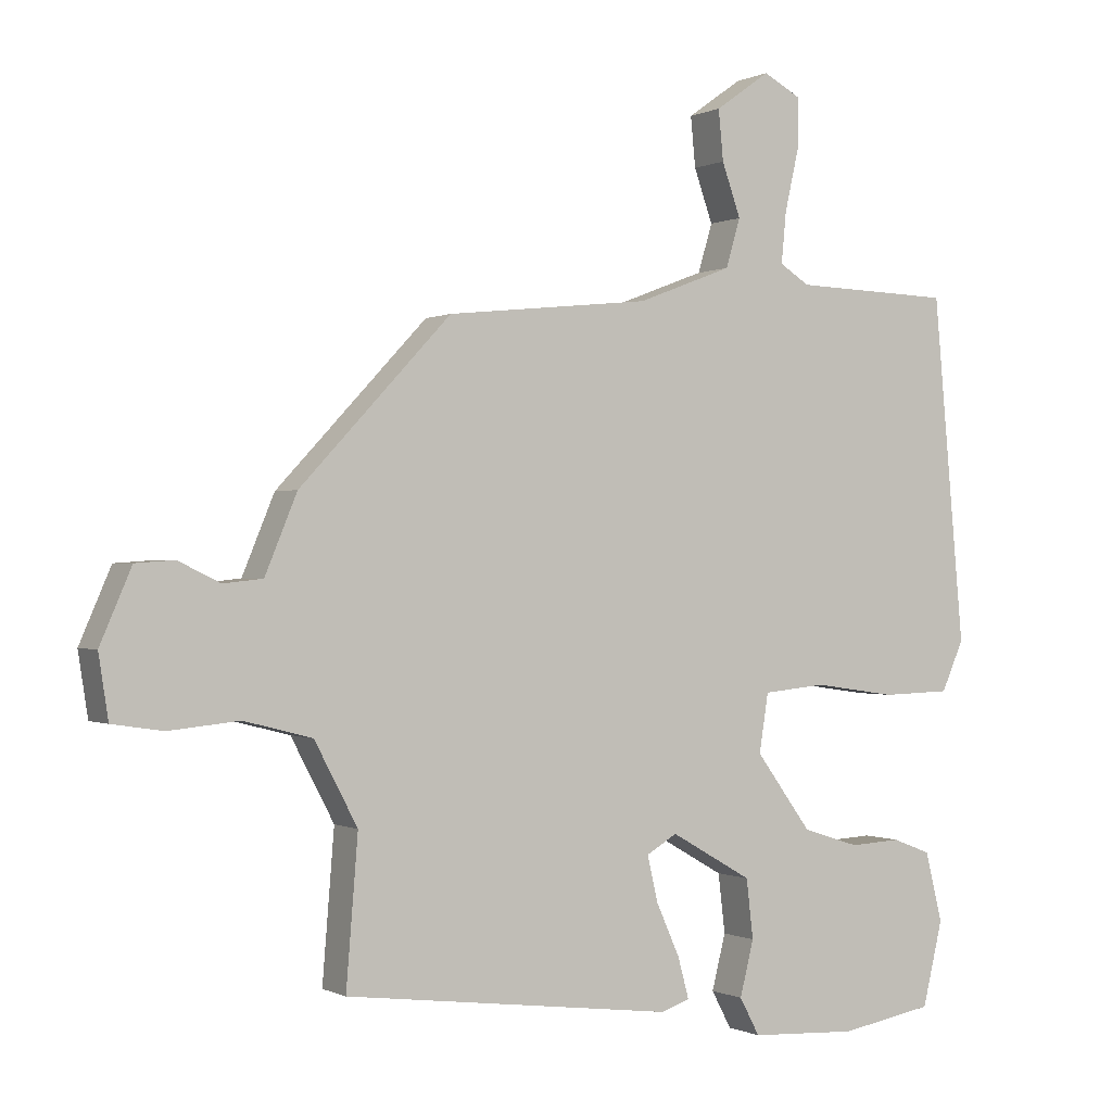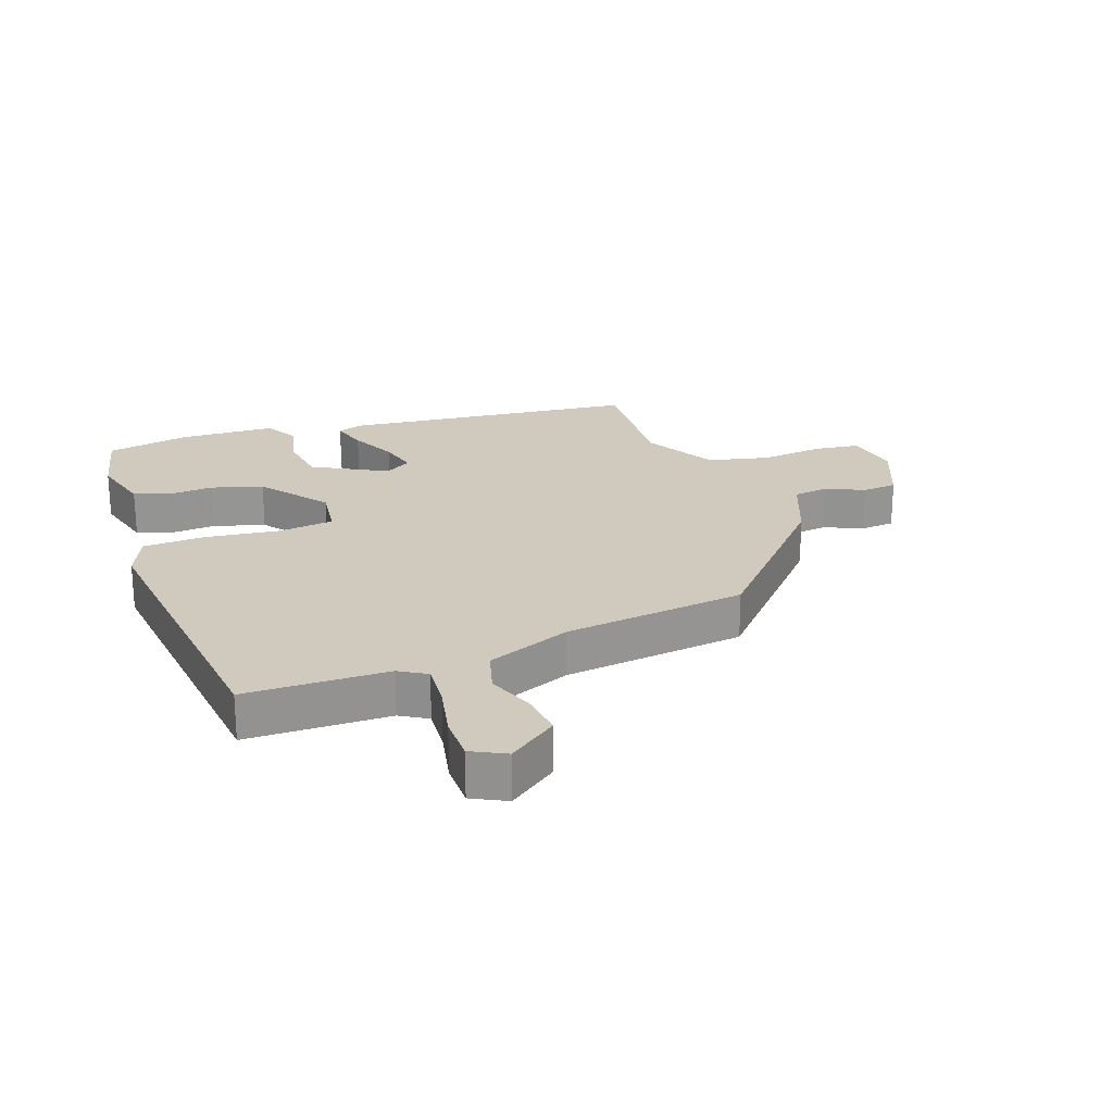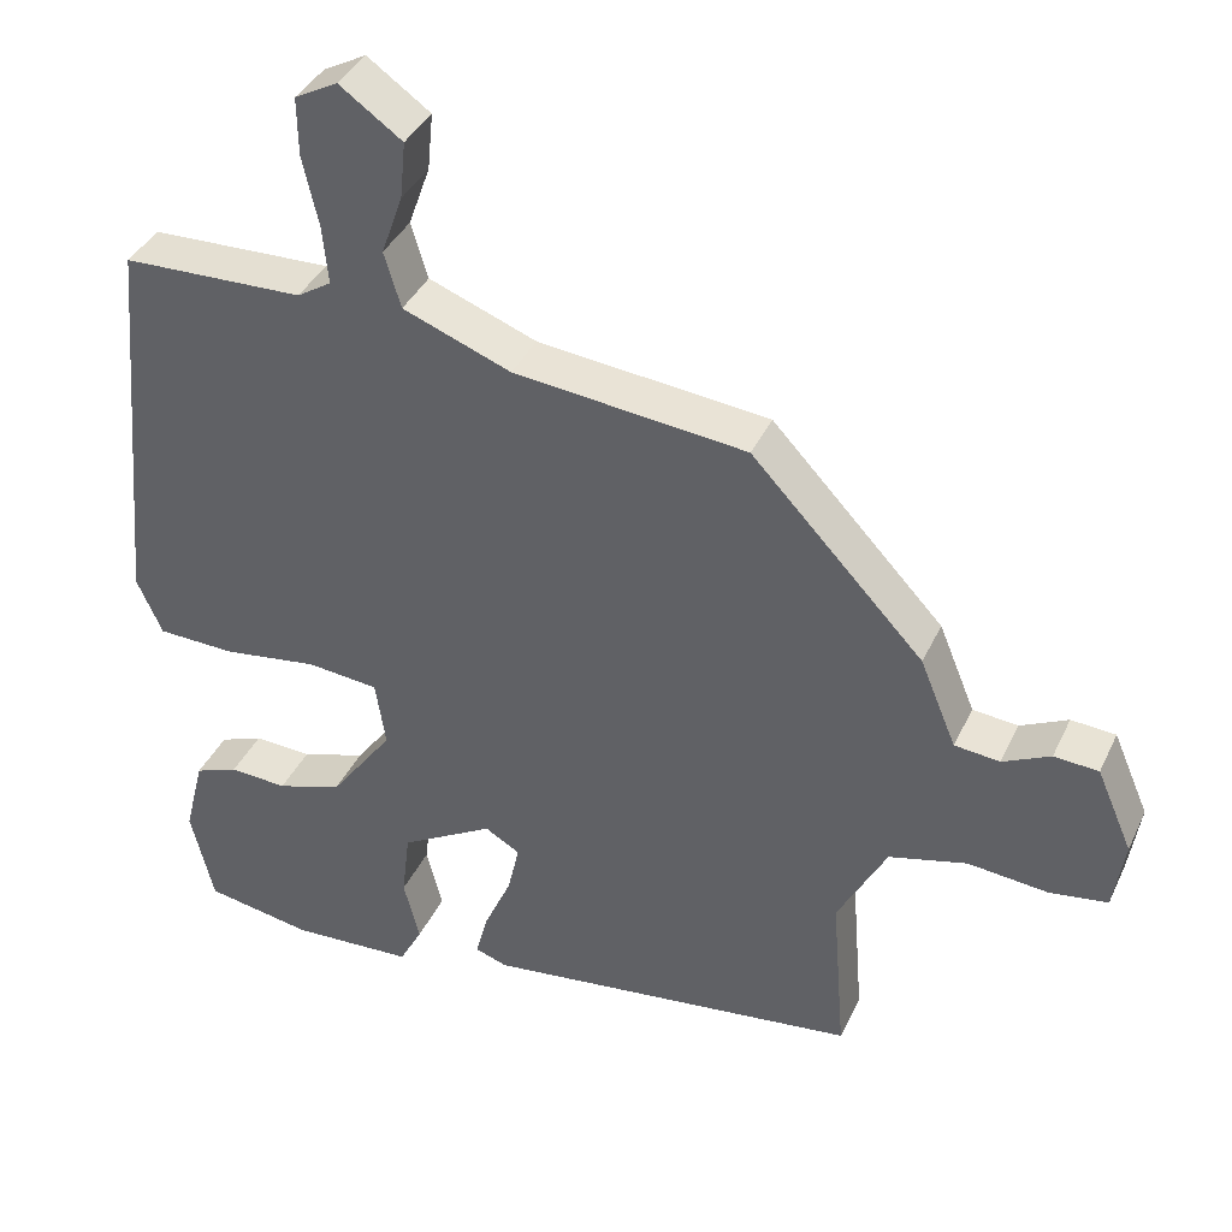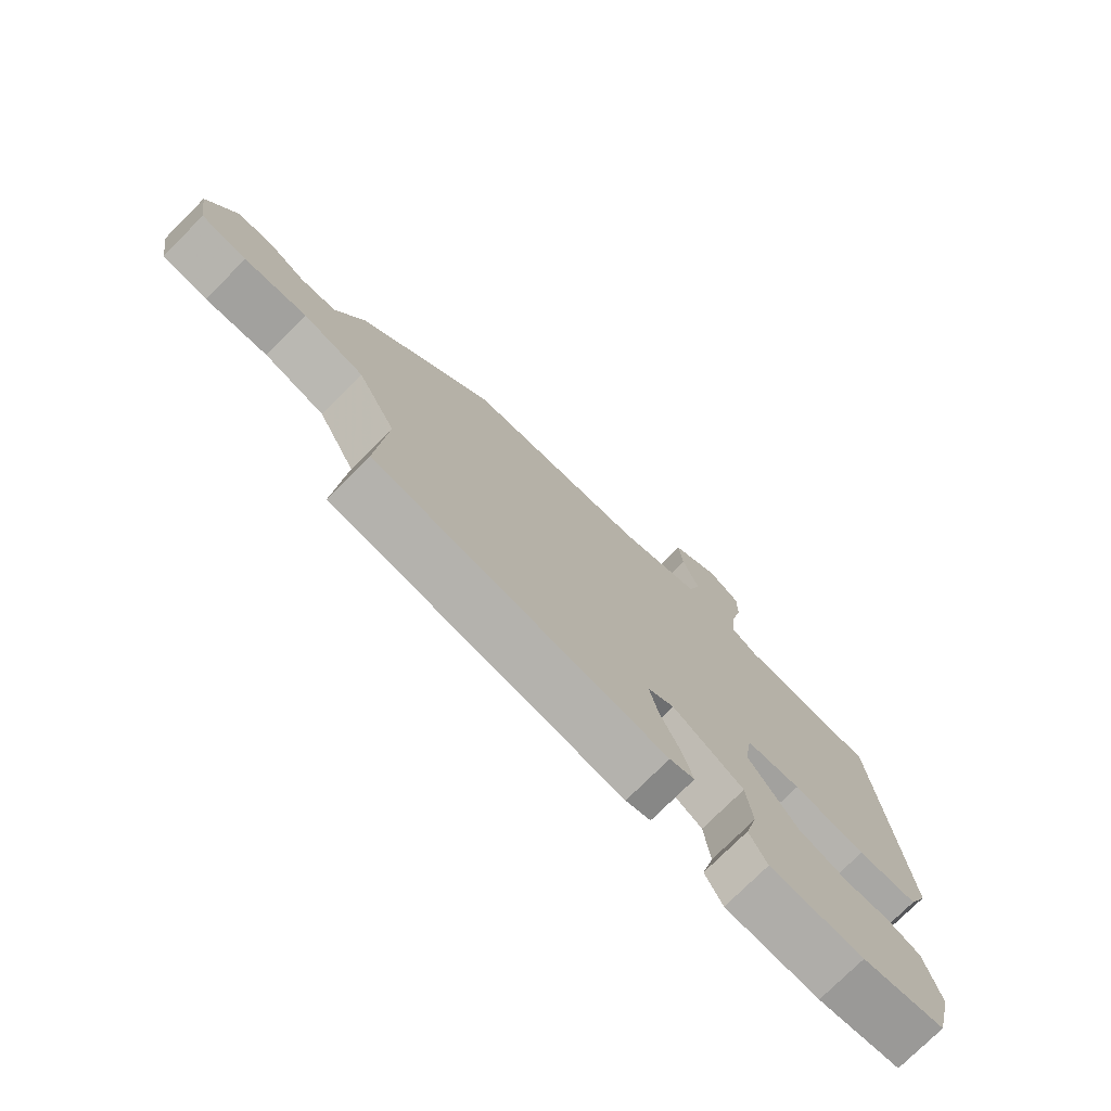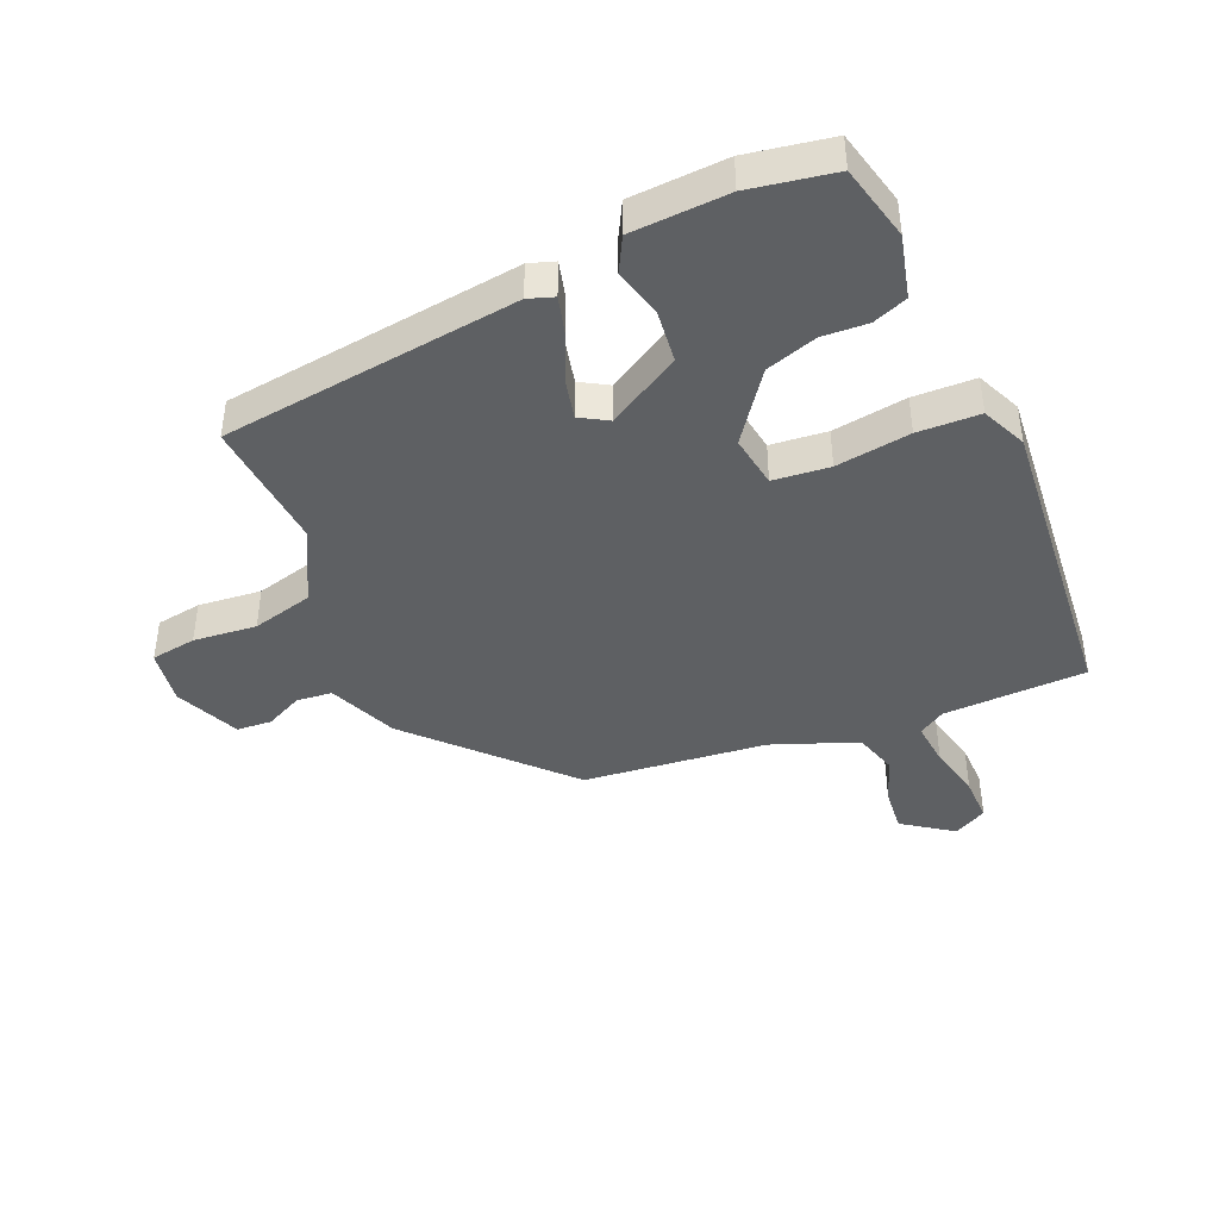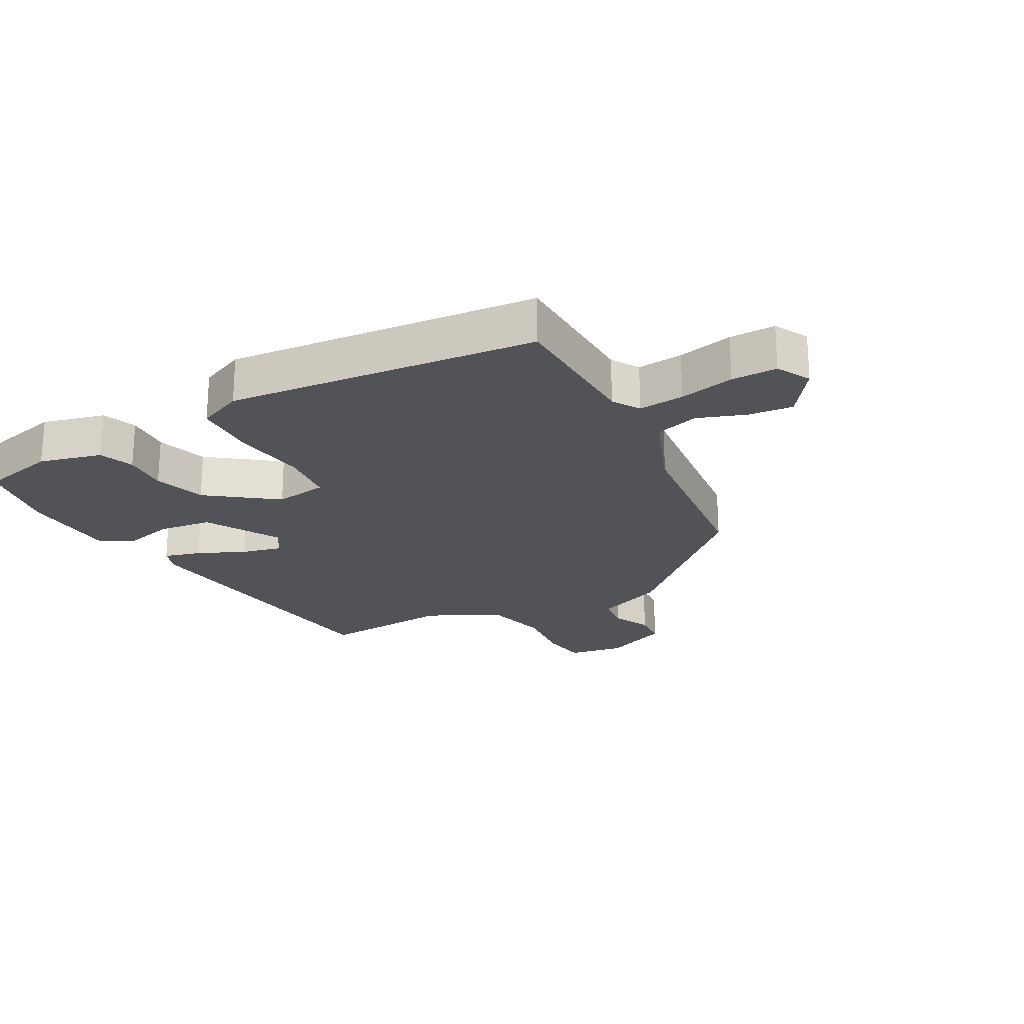
<metadata>
{"format":"obj","ext":"obj","renderer":"f3d","projection":"perspective","resolution":1024,"background":"white","views":[{"elev":-0.2,"azim":149.8,"up":"+Z"},{"elev":23.0,"azim":-20.8,"up":"+Y"},{"elev":38.3,"azim":23.1,"up":"+Z"},{"elev":-75.7,"azim":135.0,"up":"+Z"},{"elev":-42.3,"azim":-156.7,"up":"+Y"},{"elev":-22.5,"azim":-61.6,"up":"+Y"}]}
</metadata>
<code>
v 0.324 0.07 0.446
v 0.541 0.07 0.215
v 0.587 0.07 0.104
v 0.644 0.07 0.098
v 0.704 0.07 0.127
v 0.76 0.07 0.123
v 0.805 0.07 0.019
v 0.791 0.07 -0.071
v 0.718 0.07 -0.082
v 0.617 0.07 -0.072
v 0.519 0.07 -0.097
v 0.457 0.07 -0.214
v 0.474 0.07 -0.425
v -0.001 0.07 -0.484
v -0.042 0.07 -0.47
v -0.026 0.07 -0.411
v 0.008 0.07 -0.335
v 0.023 0.07 -0.27
v -0.021 0.07 -0.244
v -0.138 0.07 -0.311
v -0.148 0.07 -0.396
v -0.128 0.07 -0.475
v -0.157 0.07 -0.529
v -0.311 0.07 -0.537
v -0.446 0.07 -0.513
v -0.475 0.07 -0.392
v -0.45 0.07 -0.292
v -0.395 0.07 -0.271
v -0.322 0.07 -0.275
v -0.24 0.07 -0.249
v -0.16 0.07 -0.14
v -0.173 0.07 -0.056
v -0.263 0.07 -0.047
v -0.382 0.07 -0.064
v -0.481 0.07 -0.061
v -0.513 0.07 0.011
v -0.468 0.07 0.506
v -0.24 0.07 0.513
v -0.197 0.07 0.54
v -0.204 0.07 0.613
v -0.224 0.07 0.701
v -0.225 0.07 0.774
v -0.171 0.07 0.803
v -0.092 0.07 0.747
v -0.099 0.07 0.675
v -0.126 0.07 0.599
v -0.105 0.07 0.529
v 0.031 0.07 0.477
v 0.324 0 0.446
v 0.541 0 0.215
v 0.587 0 0.104
v 0.644 0 0.098
v 0.704 0 0.127
v 0.76 0 0.123
v 0.805 0 0.019
v 0.791 0 -0.071
v 0.718 0 -0.082
v 0.617 0 -0.072
v 0.519 0 -0.097
v 0.457 0 -0.214
v 0.474 0 -0.425
v -0.001 0 -0.484
v -0.042 0 -0.47
v -0.026 0 -0.411
v 0.008 0 -0.335
v 0.023 0 -0.27
v -0.021 0 -0.244
v -0.138 0 -0.311
v -0.148 0 -0.396
v -0.128 0 -0.475
v -0.157 0 -0.529
v -0.311 0 -0.537
v -0.446 0 -0.513
v -0.475 0 -0.392
v -0.45 0 -0.292
v -0.395 0 -0.271
v -0.322 0 -0.275
v -0.24 0 -0.249
v -0.16 0 -0.14
v -0.173 0 -0.056
v -0.263 0 -0.047
v -0.382 0 -0.064
v -0.481 0 -0.061
v -0.513 0 0.011
v -0.468 0 0.506
v -0.24 0 0.513
v -0.197 0 0.54
v -0.204 0 0.613
v -0.224 0 0.701
v -0.225 0 0.774
v -0.171 0 0.803
v -0.092 0 0.747
v -0.099 0 0.675
v -0.126 0 0.599
v -0.105 0 0.529
v 0.031 0 0.477
f 43 44 45 46
f 41 42 43 46
f 40 41 46 47
f 39 40 47
f 38 39 47 48
f 36 37 38 48
f 33 34 35 36
f 32 33 36 48
f 26 27 28 29
f 26 29 30
f 25 26 30
f 24 25 30
f 21 22 23 24
f 20 21 24 30
f 19 20 30 31
f 14 15 16 17
f 12 13 14 17
f 11 12 17 18
f 7 8 9 10
f 7 10 11
f 4 5 6 7
f 3 4 7 11
f 19 31 32 48
f 11 18 19 48
f 3 11 48
f 1 2 3 48
f 94 93 92 91
f 94 91 90 89
f 95 94 89 88
f 95 88 87
f 96 95 87 86
f 96 86 85 84
f 84 83 82 81
f 96 84 81 80
f 77 76 75 74
f 78 77 74
f 78 74 73
f 78 73 72
f 72 71 70 69
f 78 72 69 68
f 79 78 68 67
f 65 64 63 62
f 65 62 61 60
f 66 65 60 59
f 58 57 56 55
f 59 58 55
f 55 54 53 52
f 59 55 52 51
f 96 80 79 67
f 96 67 66 59
f 96 59 51
f 96 51 50 49
f 1 49 50 2
f 2 50 51 3
f 3 51 52 4
f 4 52 53 5
f 5 53 54 6
f 6 54 55 7
f 7 55 56 8
f 8 56 57 9
f 9 57 58 10
f 10 58 59 11
f 11 59 60 12
f 12 60 61 13
f 13 61 62 14
f 14 62 63 15
f 15 63 64 16
f 16 64 65 17
f 17 65 66 18
f 18 66 67 19
f 19 67 68 20
f 20 68 69 21
f 21 69 70 22
f 22 70 71 23
f 23 71 72 24
f 24 72 73 25
f 25 73 74 26
f 26 74 75 27
f 27 75 76 28
f 28 76 77 29
f 29 77 78 30
f 30 78 79 31
f 31 79 80 32
f 32 80 81 33
f 33 81 82 34
f 34 82 83 35
f 35 83 84 36
f 36 84 85 37
f 37 85 86 38
f 38 86 87 39
f 39 87 88 40
f 40 88 89 41
f 41 89 90 42
f 42 90 91 43
f 43 91 92 44
f 44 92 93 45
f 45 93 94 46
f 46 94 95 47
f 47 95 96 48
f 48 96 49 1

</code>
